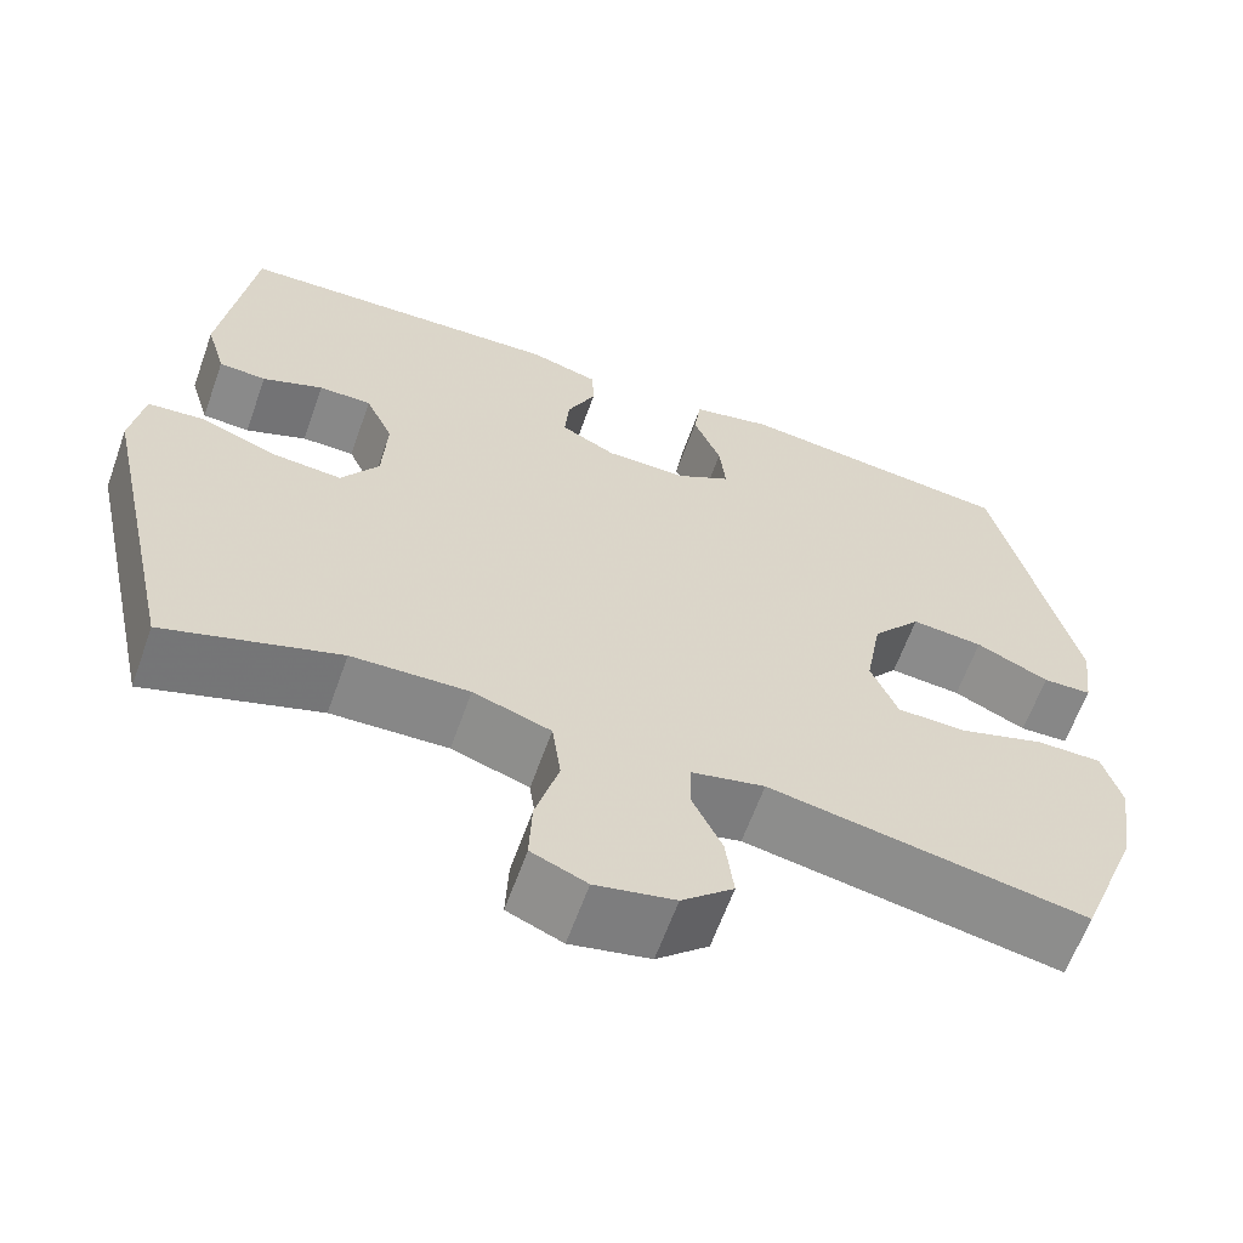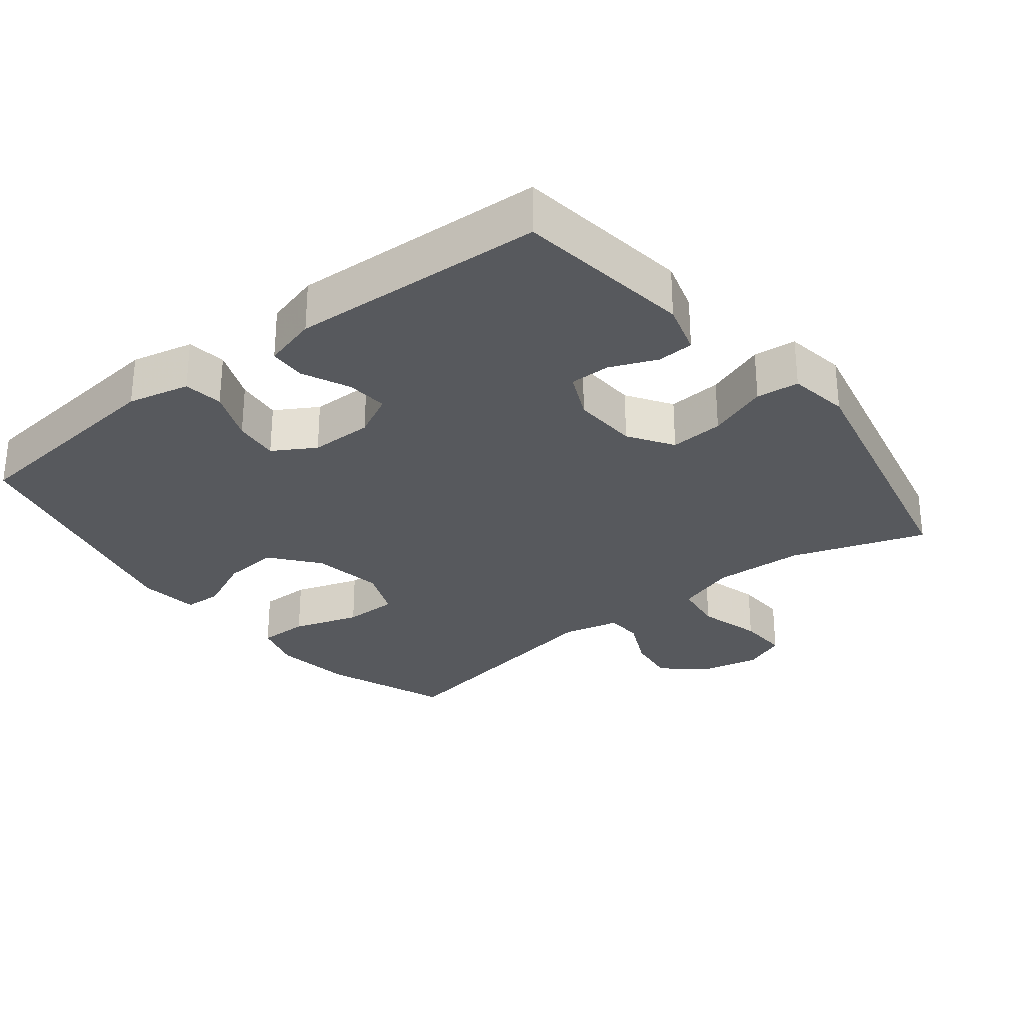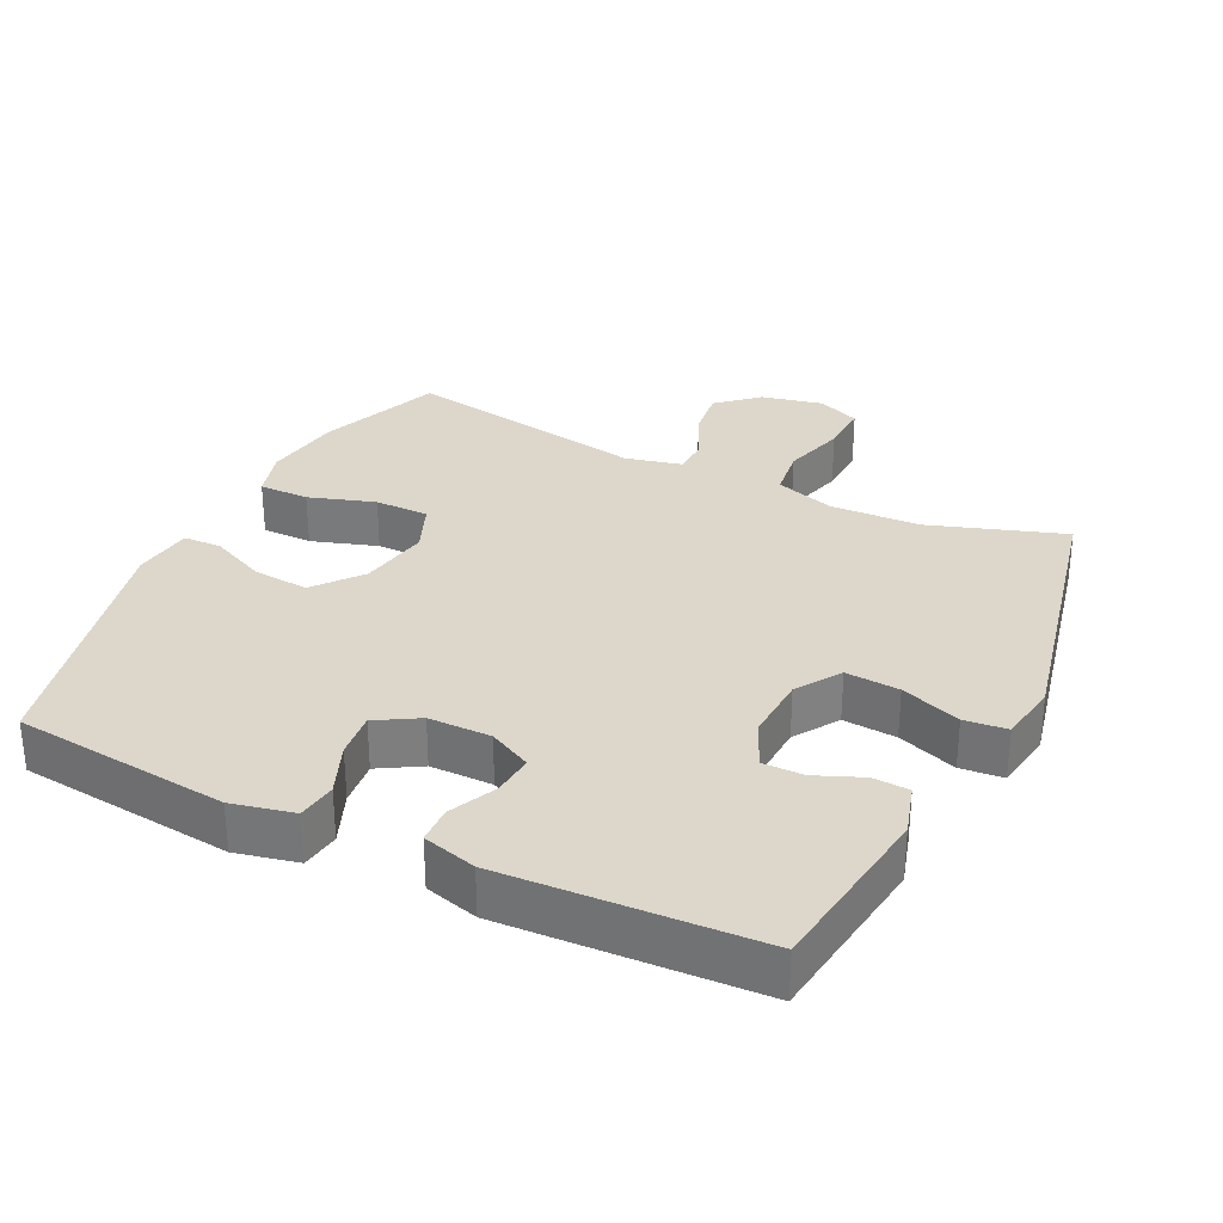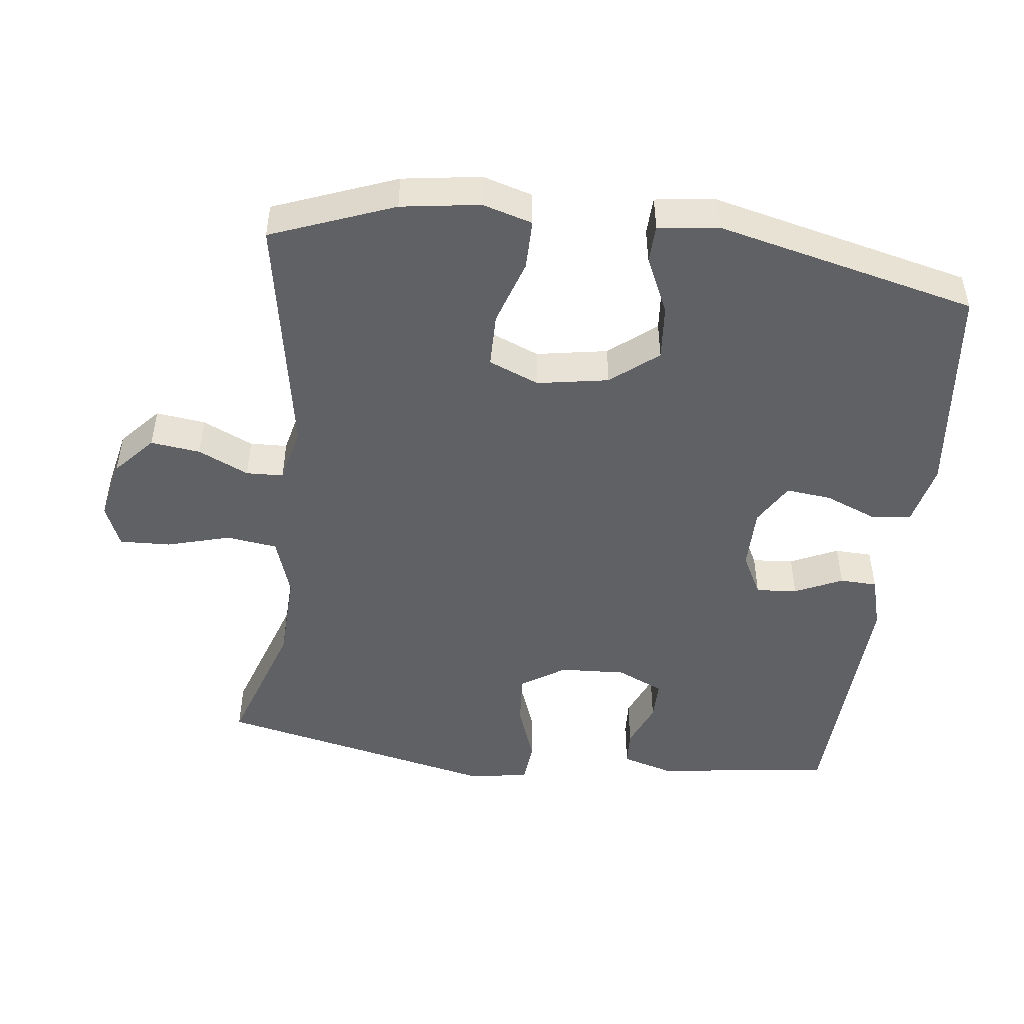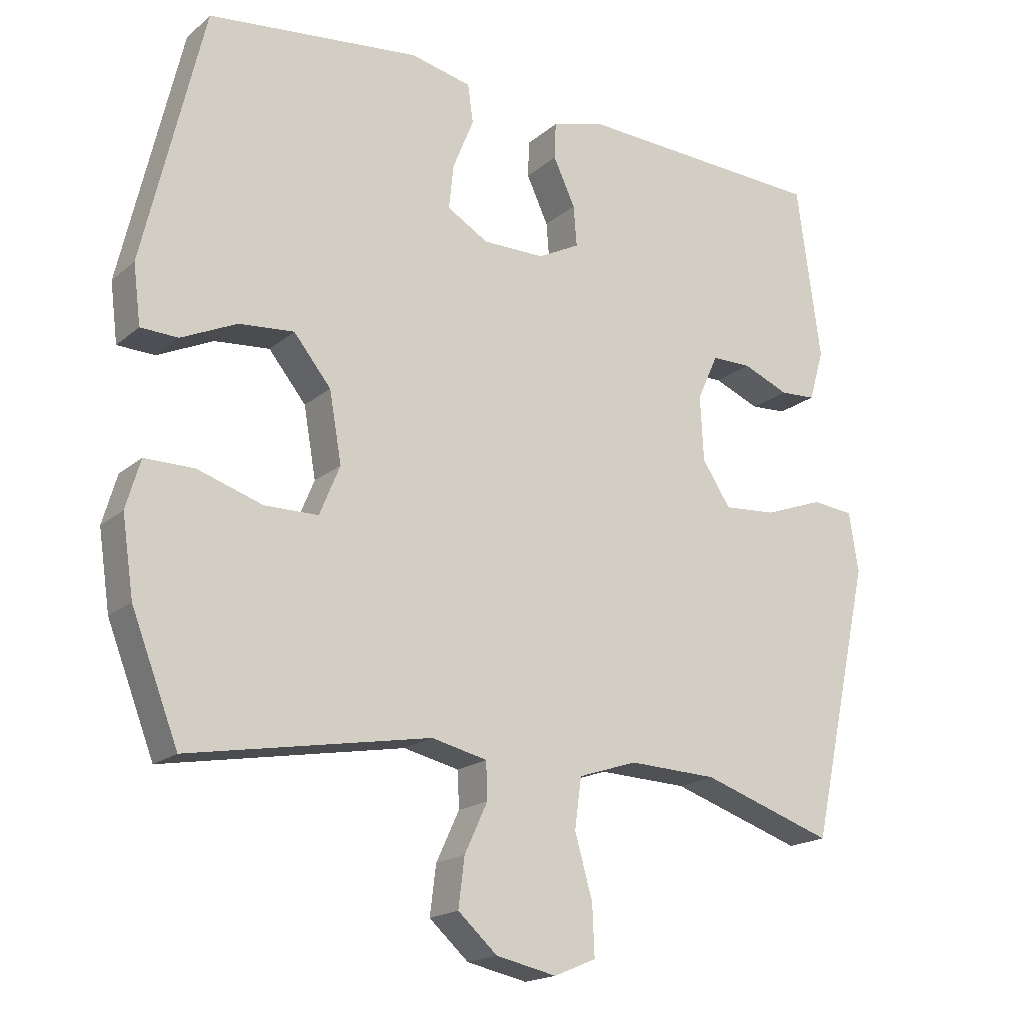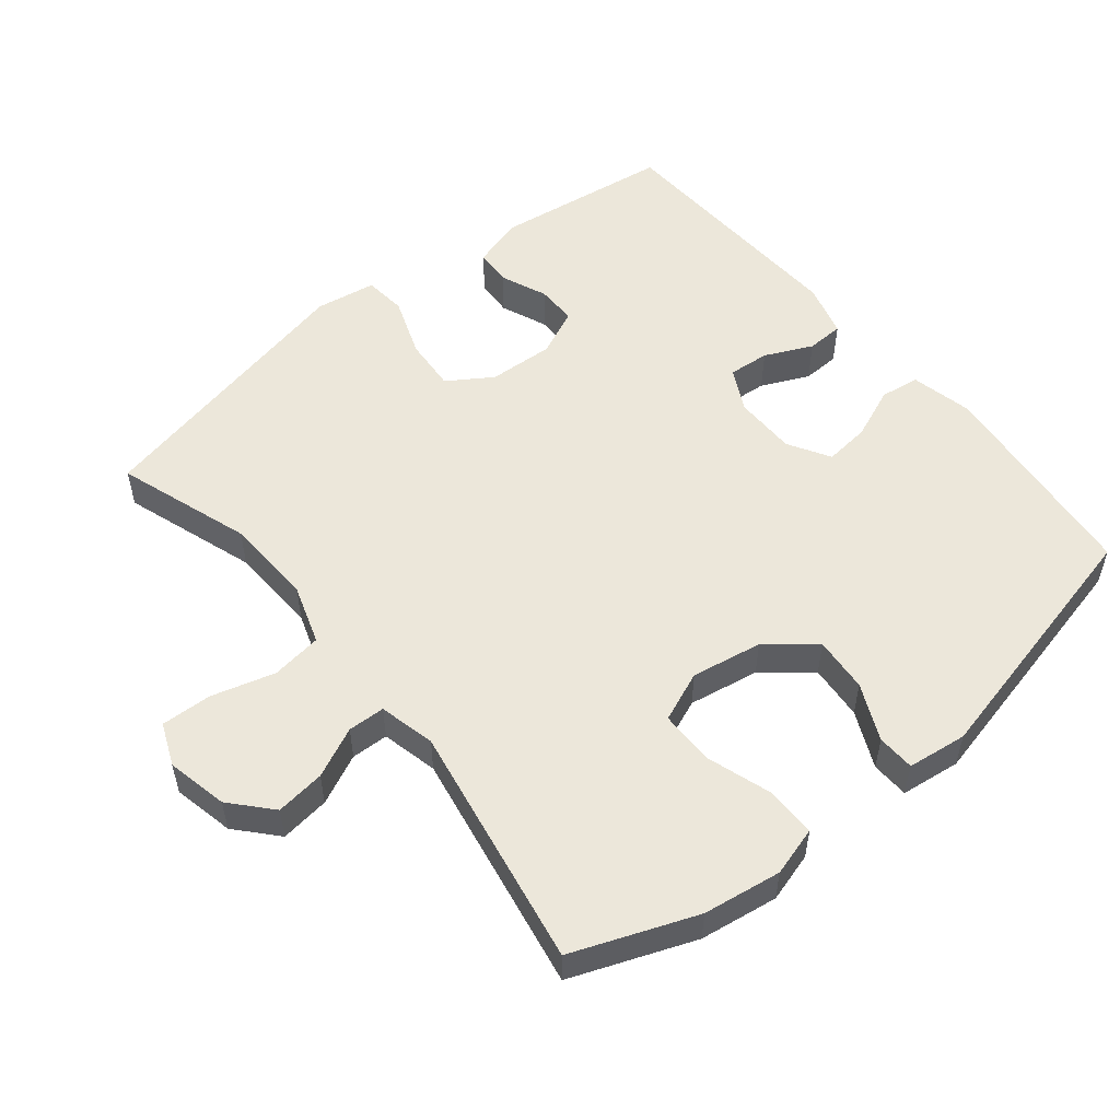
<metadata>
{"format":"obj","ext":"obj","renderer":"f3d","projection":"perspective","resolution":1024,"background":"white","views":[{"elev":-62.9,"azim":160.3,"up":"+Z"},{"elev":-29.2,"azim":38.1,"up":"+Y"},{"elev":30.8,"azim":25.9,"up":"+Y"},{"elev":-48.2,"azim":-97.0,"up":"+Y"},{"elev":-18.3,"azim":-32.9,"up":"+Z"},{"elev":53.6,"azim":-129.2,"up":"+Y"}]}
</metadata>
<code>
v -0.5 0.07 -0.5
v -0.569 0.07 -0.322
v -0.586 0.07 -0.208
v -0.565 0.07 -0.136
v -0.492 0.07 -0.136
v -0.396 0.07 -0.167
v -0.317 0.07 -0.166
v -0.287 0.07 -0.093
v -0.305 0.07 0.01
v -0.36 0.07 0.078
v -0.441 0.07 0.071
v -0.523 0.07 0.033
v -0.578 0.07 0.035
v -0.589 0.07 0.122
v -0.5 0.07 0.5
v -0.186 0.07 0.535
v -0.096 0.07 0.515
v -0.088 0.07 0.458
v -0.119 0.07 0.382
v -0.126 0.07 0.316
v -0.065 0.07 0.28
v 0.026 0.07 0.28
v 0.088 0.07 0.312
v 0.083 0.07 0.372
v 0.051 0.07 0.441
v 0.053 0.07 0.495
v 0.131 0.07 0.517
v 0.5 0.07 0.5
v 0.535 0.07 0.243
v 0.513 0.07 0.168
v 0.46 0.07 0.165
v 0.392 0.07 0.193
v 0.333 0.07 0.193
v 0.302 0.07 0.125
v 0.307 0.07 0.029
v 0.349 0.07 -0.035
v 0.427 0.07 -0.029
v 0.514 0.07 0.003
v 0.576 0.07 -0.003
v 0.59 0.07 -0.091
v 0.5 0.07 -0.5
v 0.305 0.07 -0.435
v 0.174 0.07 -0.43
v 0.087 0.07 -0.459
v 0.077 0.07 -0.533
v 0.103 0.07 -0.625
v 0.106 0.07 -0.699
v 0.044 0.07 -0.725
v -0.045 0.07 -0.706
v -0.103 0.07 -0.654
v -0.094 0.07 -0.582
v -0.06 0.07 -0.509
v -0.062 0.07 -0.455
v -0.144 0.07 -0.436
v -0.5 0 -0.5
v -0.569 0 -0.322
v -0.586 0 -0.208
v -0.565 0 -0.136
v -0.492 0 -0.136
v -0.396 0 -0.167
v -0.317 0 -0.166
v -0.287 0 -0.093
v -0.305 0 0.01
v -0.36 0 0.078
v -0.441 0 0.071
v -0.523 0 0.033
v -0.578 0 0.035
v -0.589 0 0.122
v -0.5 0 0.5
v -0.186 0 0.535
v -0.096 0 0.515
v -0.088 0 0.458
v -0.119 0 0.382
v -0.126 0 0.316
v -0.065 0 0.28
v 0.026 0 0.28
v 0.088 0 0.312
v 0.083 0 0.372
v 0.051 0 0.441
v 0.053 0 0.495
v 0.131 0 0.517
v 0.5 0 0.5
v 0.535 0 0.243
v 0.513 0 0.168
v 0.46 0 0.165
v 0.392 0 0.193
v 0.333 0 0.193
v 0.302 0 0.125
v 0.307 0 0.029
v 0.349 0 -0.035
v 0.427 0 -0.029
v 0.514 0 0.003
v 0.576 0 -0.003
v 0.59 0 -0.091
v 0.5 0 -0.5
v 0.305 0 -0.435
v 0.174 0 -0.43
v 0.087 0 -0.459
v 0.077 0 -0.533
v 0.103 0 -0.625
v 0.106 0 -0.699
v 0.044 0 -0.725
v -0.045 0 -0.706
v -0.103 0 -0.654
v -0.094 0 -0.582
v -0.06 0 -0.509
v -0.062 0 -0.455
v -0.144 0 -0.436
f 49 50 51 52
f 49 52 53
f 48 49 53
f 45 46 47 48
f 44 45 48 53
f 43 44 53 54
f 39 40 41 42
f 37 38 39 42
f 36 37 42 43
f 35 36 43 54
f 29 30 31 32
f 29 32 33
f 28 29 33
f 27 28 33
f 24 25 26 27
f 23 24 27 33
f 22 23 33 34
f 16 17 18 19
f 16 19 20
f 15 16 20
f 14 15 20 21
f 11 12 13 14
f 10 11 14 21
f 3 4 5 6
f 3 6 7
f 2 3 7
f 1 2 7
f 54 1 7
f 35 54 7 8
f 34 35 8 9
f 21 22 34
f 9 10 21 34
f 106 105 104 103
f 107 106 103
f 107 103 102
f 102 101 100 99
f 107 102 99 98
f 108 107 98 97
f 96 95 94 93
f 96 93 92 91
f 97 96 91 90
f 108 97 90 89
f 86 85 84 83
f 87 86 83
f 87 83 82
f 87 82 81
f 81 80 79 78
f 87 81 78 77
f 88 87 77 76
f 73 72 71 70
f 74 73 70
f 74 70 69
f 75 74 69 68
f 68 67 66 65
f 75 68 65 64
f 60 59 58 57
f 61 60 57
f 61 57 56
f 61 56 55
f 61 55 108
f 62 61 108 89
f 63 62 89 88
f 88 76 75
f 88 75 64 63
f 1 55 56 2
f 2 56 57 3
f 3 57 58 4
f 4 58 59 5
f 5 59 60 6
f 6 60 61 7
f 7 61 62 8
f 8 62 63 9
f 9 63 64 10
f 10 64 65 11
f 11 65 66 12
f 12 66 67 13
f 13 67 68 14
f 14 68 69 15
f 15 69 70 16
f 16 70 71 17
f 17 71 72 18
f 18 72 73 19
f 19 73 74 20
f 20 74 75 21
f 21 75 76 22
f 22 76 77 23
f 23 77 78 24
f 24 78 79 25
f 25 79 80 26
f 26 80 81 27
f 27 81 82 28
f 28 82 83 29
f 29 83 84 30
f 30 84 85 31
f 31 85 86 32
f 32 86 87 33
f 33 87 88 34
f 34 88 89 35
f 35 89 90 36
f 36 90 91 37
f 37 91 92 38
f 38 92 93 39
f 39 93 94 40
f 40 94 95 41
f 41 95 96 42
f 42 96 97 43
f 43 97 98 44
f 44 98 99 45
f 45 99 100 46
f 46 100 101 47
f 47 101 102 48
f 48 102 103 49
f 49 103 104 50
f 50 104 105 51
f 51 105 106 52
f 52 106 107 53
f 53 107 108 54
f 54 108 55 1

</code>
